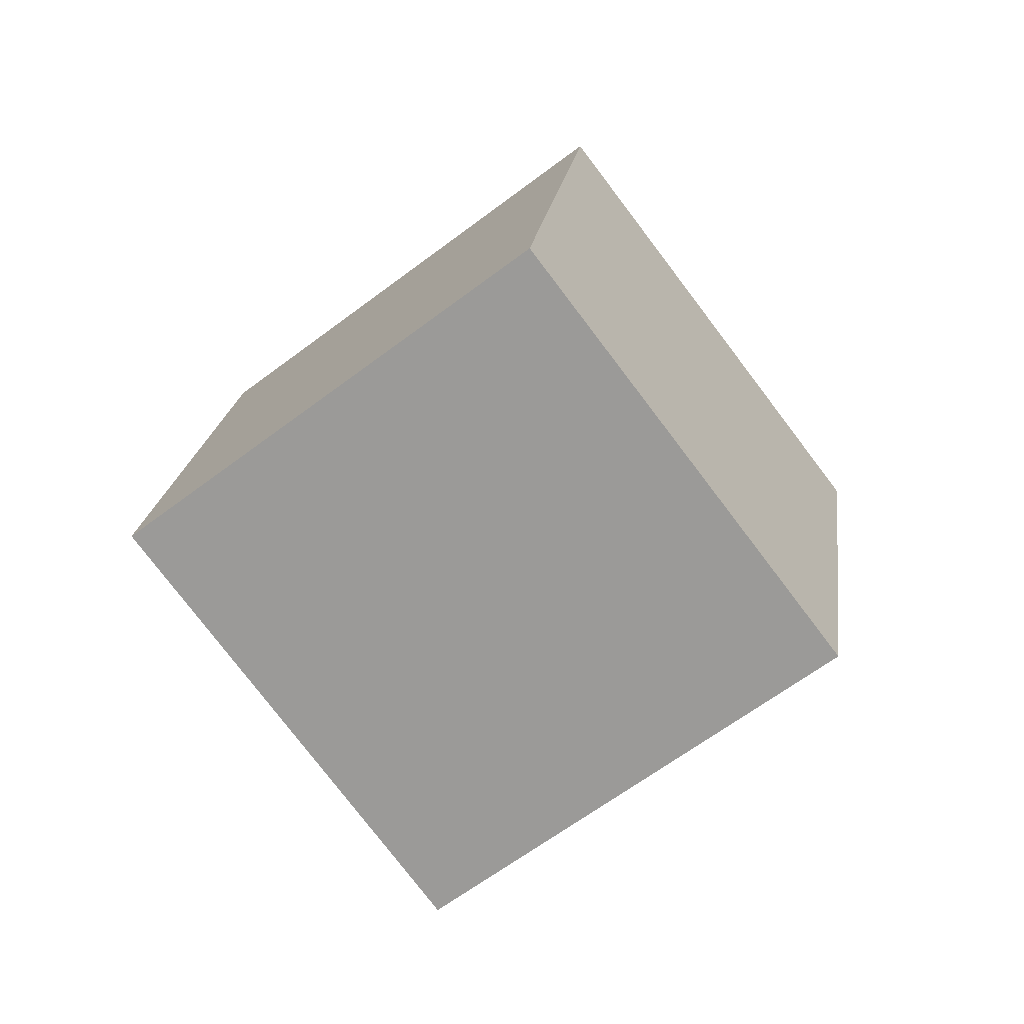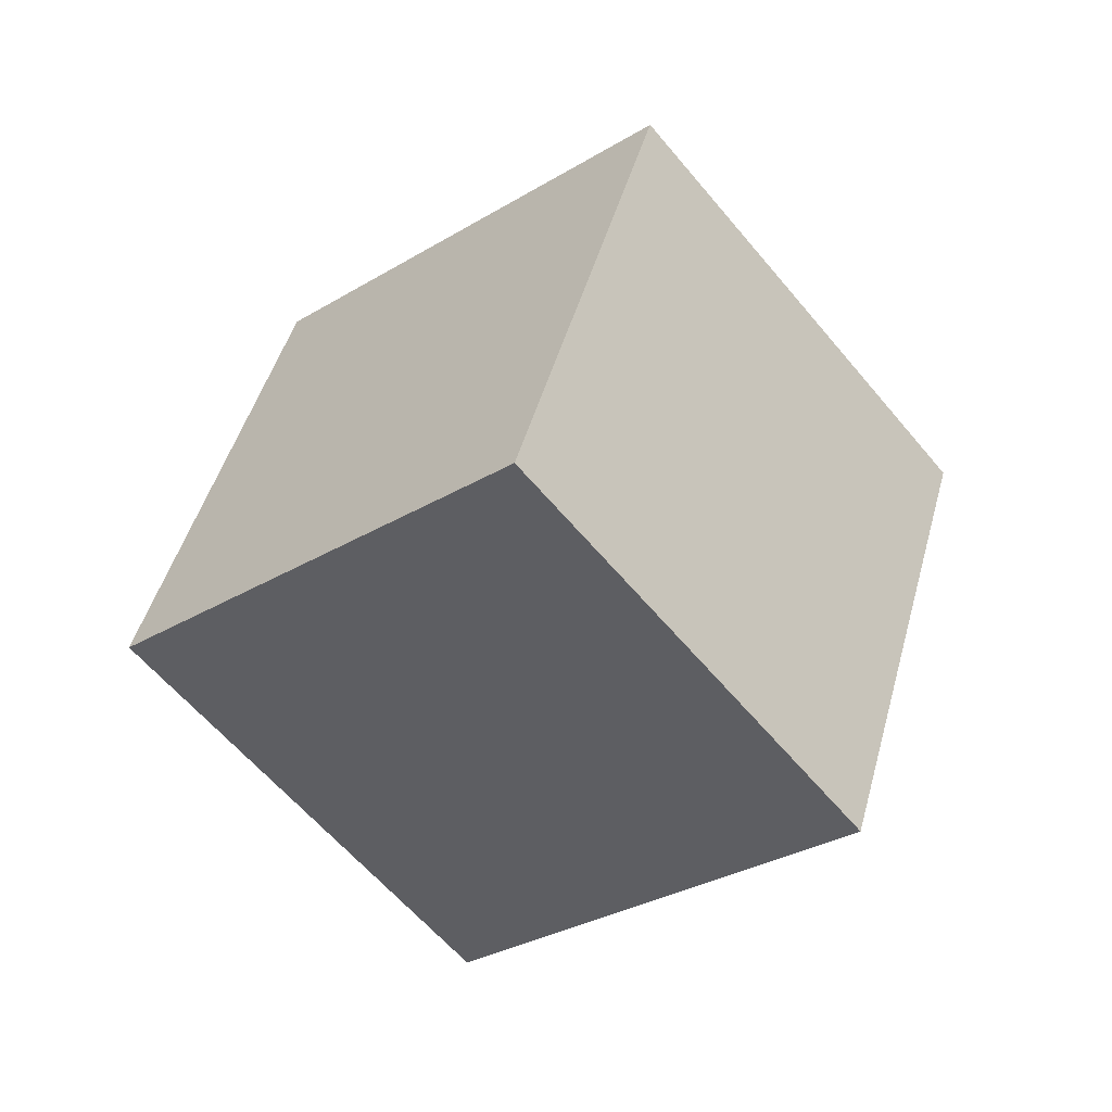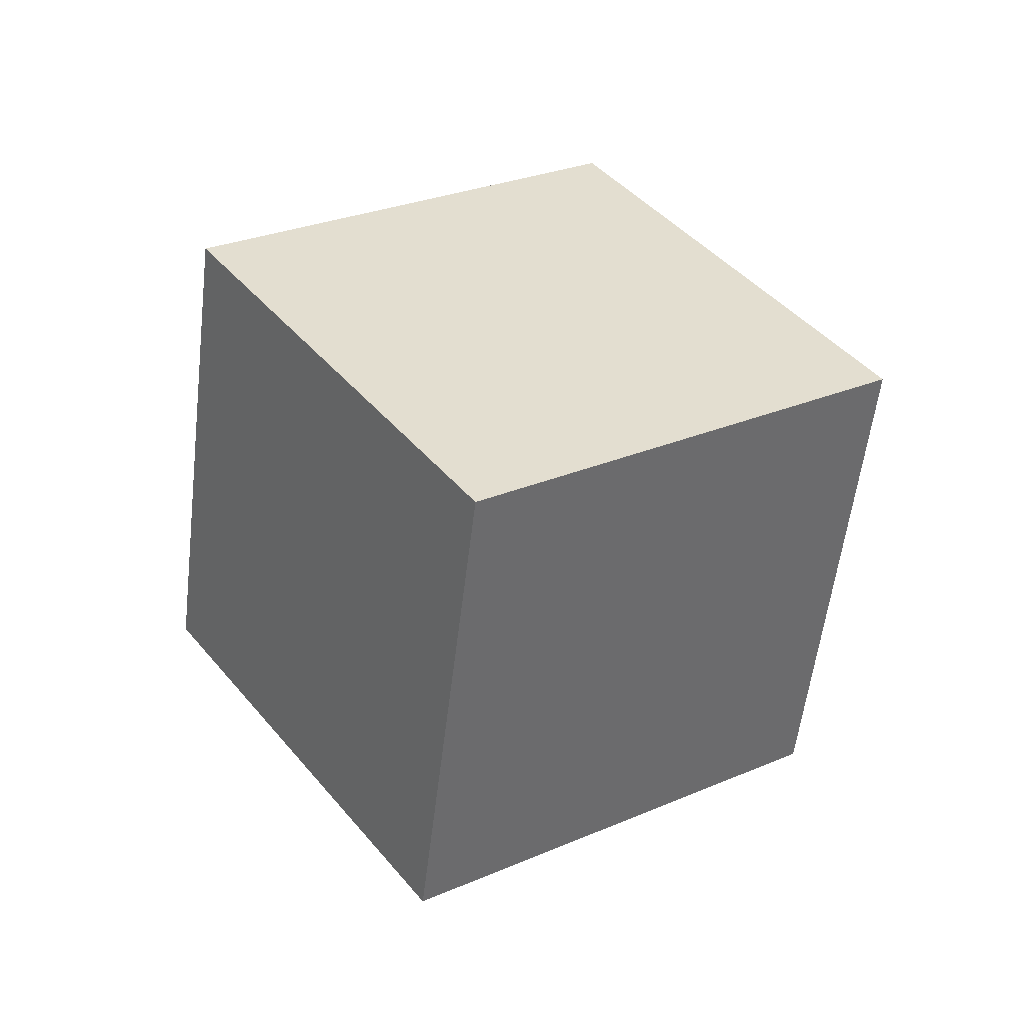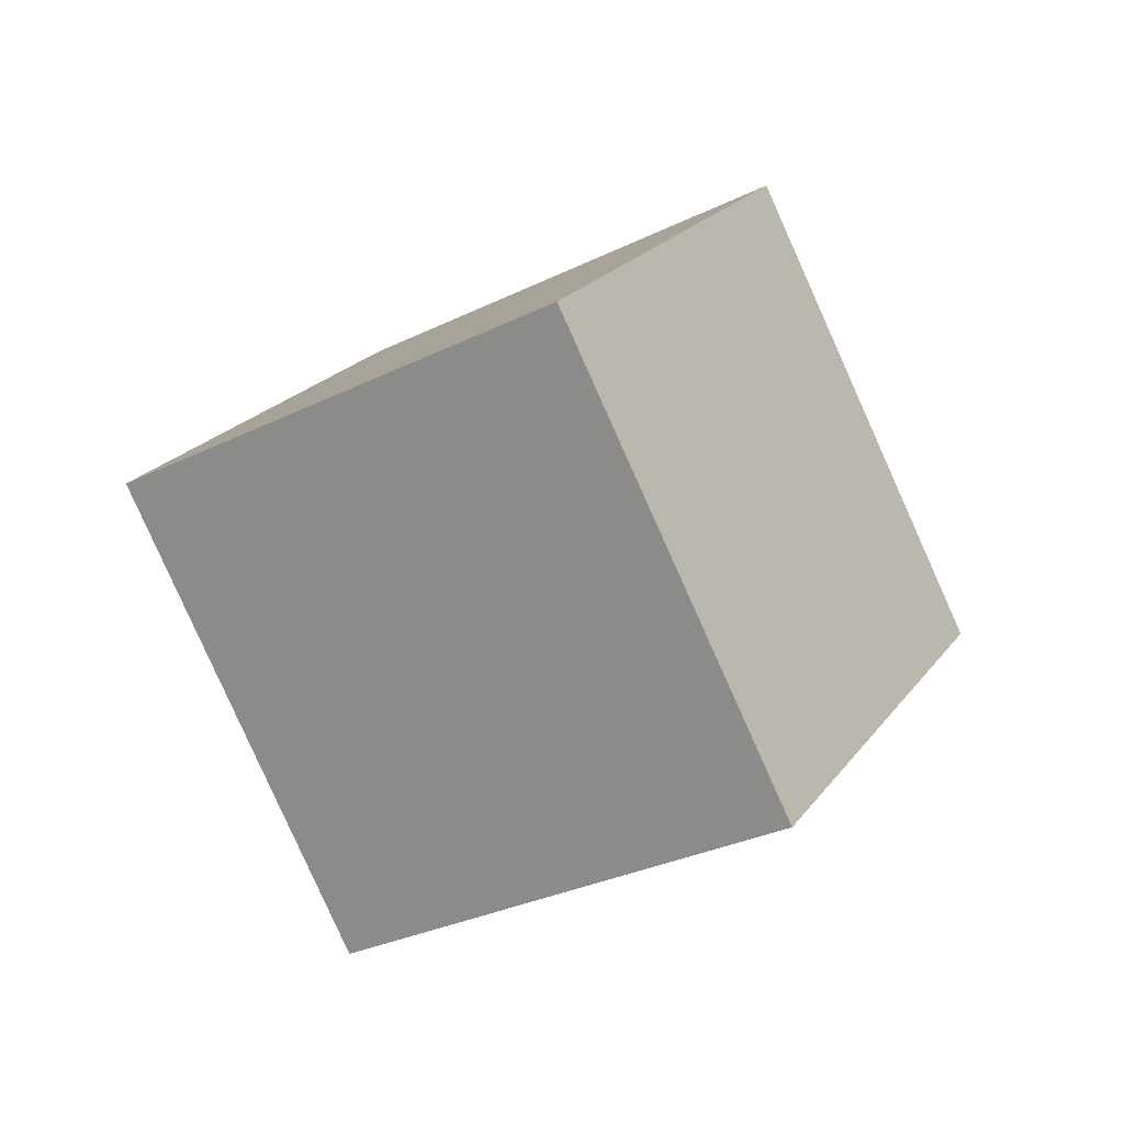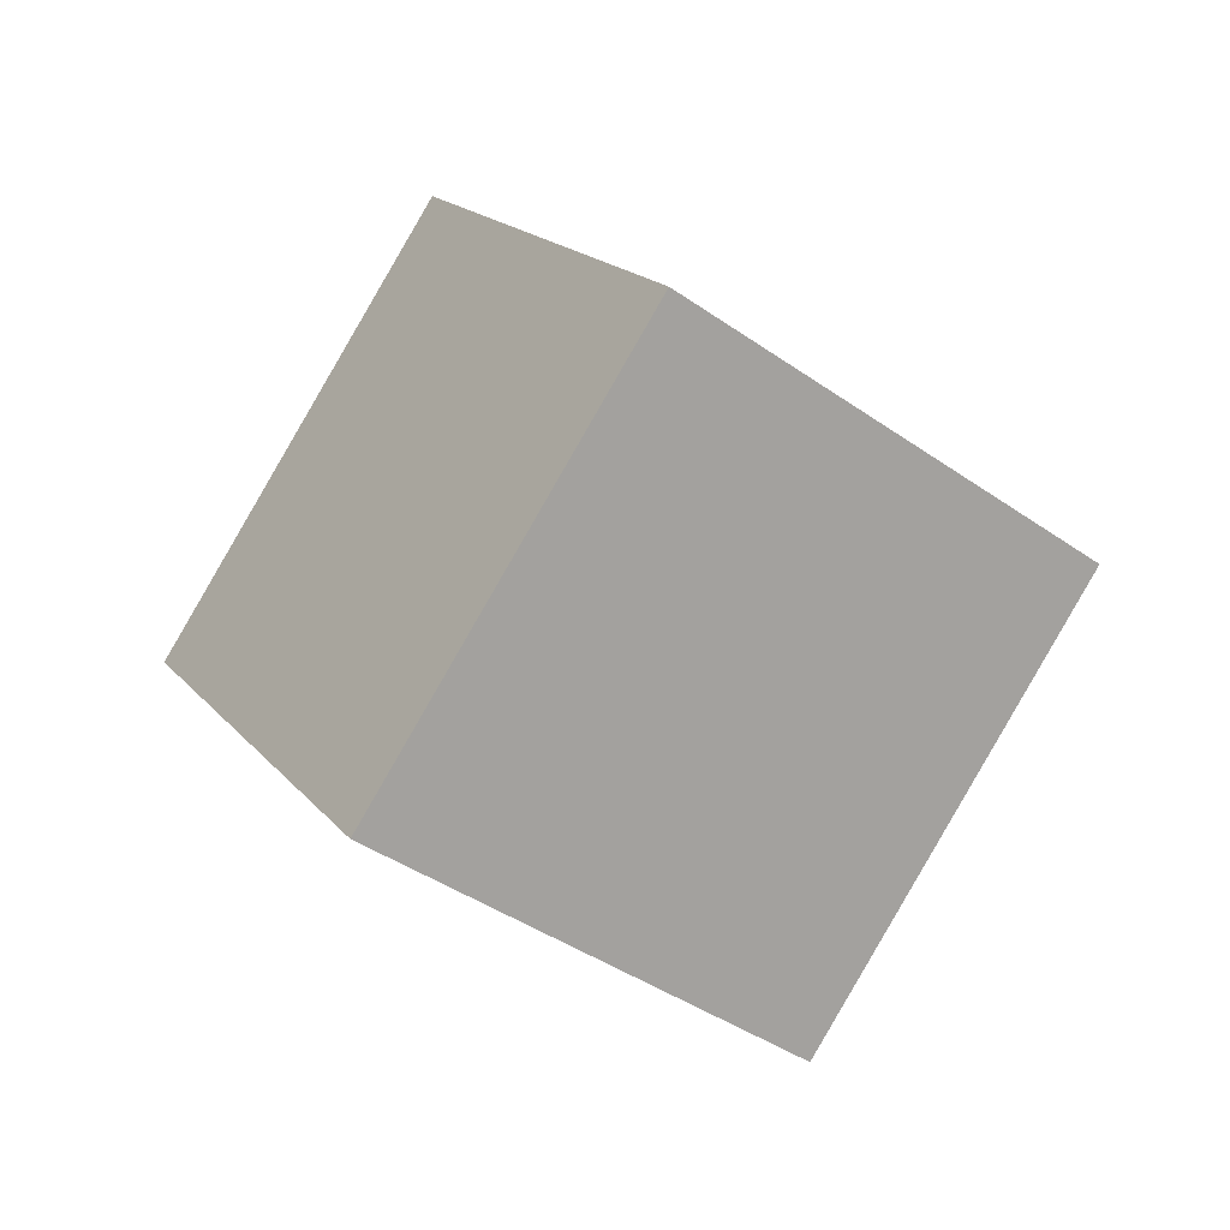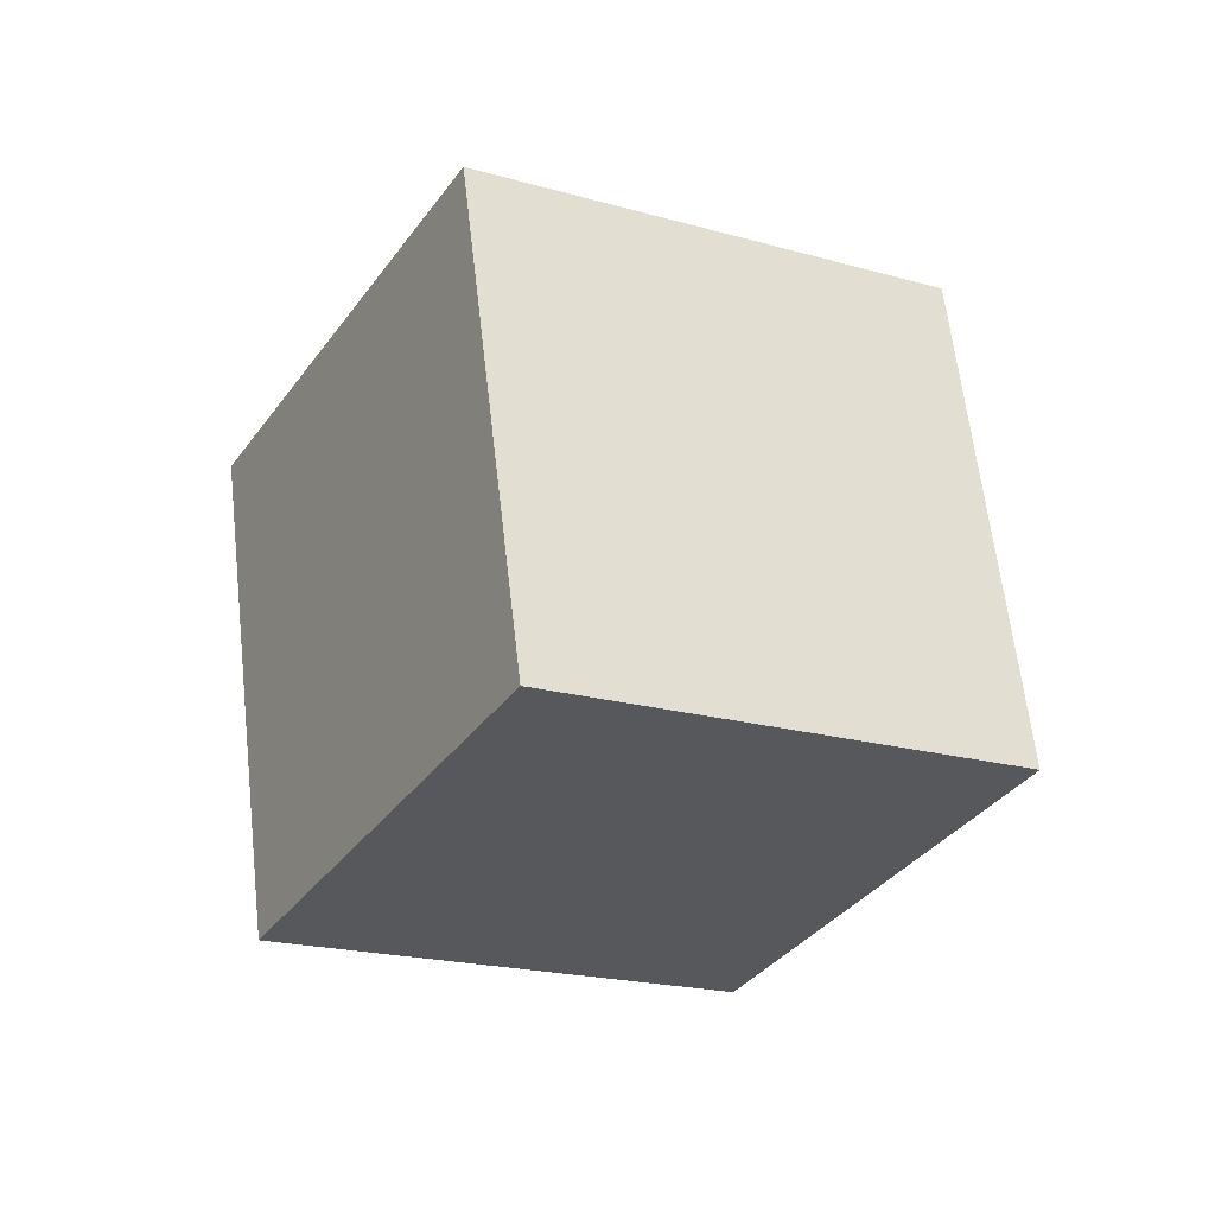
<metadata>
{"format":"obj","ext":"obj","renderer":"f3d","projection":"perspective","resolution":1024,"background":"white","views":[{"elev":28.1,"azim":36.0,"up":"+Y"},{"elev":-72.4,"azim":77.5,"up":"+Z"},{"elev":5.6,"azim":94.1,"up":"+Z"},{"elev":-10.3,"azim":162.0,"up":"+Z"},{"elev":4.3,"azim":12.2,"up":"+Z"},{"elev":49.3,"azim":31.3,"up":"+Z"}]}
</metadata>
<code>
o Cube.1016_Cube.025
v -18.6 -1.121 -6.796
v -18.85 -0.797 -6.713
v -18.87 -1.377 -6.603
v -19.12 -1.054 -6.52
v -18.8 -1.184 -7.157
v -19.05 -0.86 -7.074
v -19.07 -1.44 -6.964
v -19.32 -1.117 -6.881
f 2 3 1
f 4 7 3
f 8 5 7
f 6 1 5
f 7 1 3
f 4 6 8
f 2 4 3
f 4 8 7
f 8 6 5
f 6 2 1
f 7 5 1
f 4 2 6

</code>
